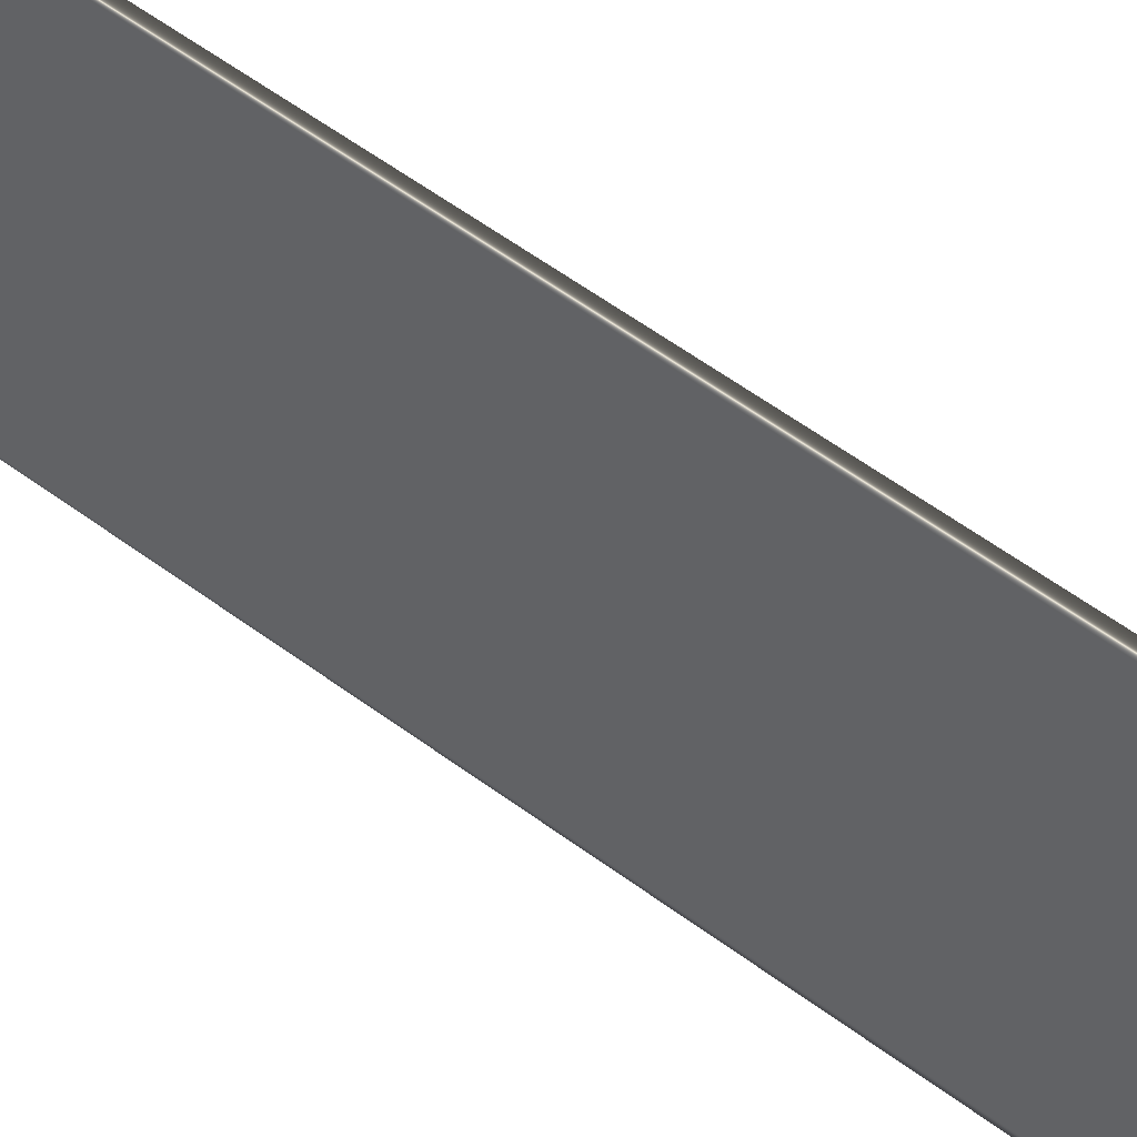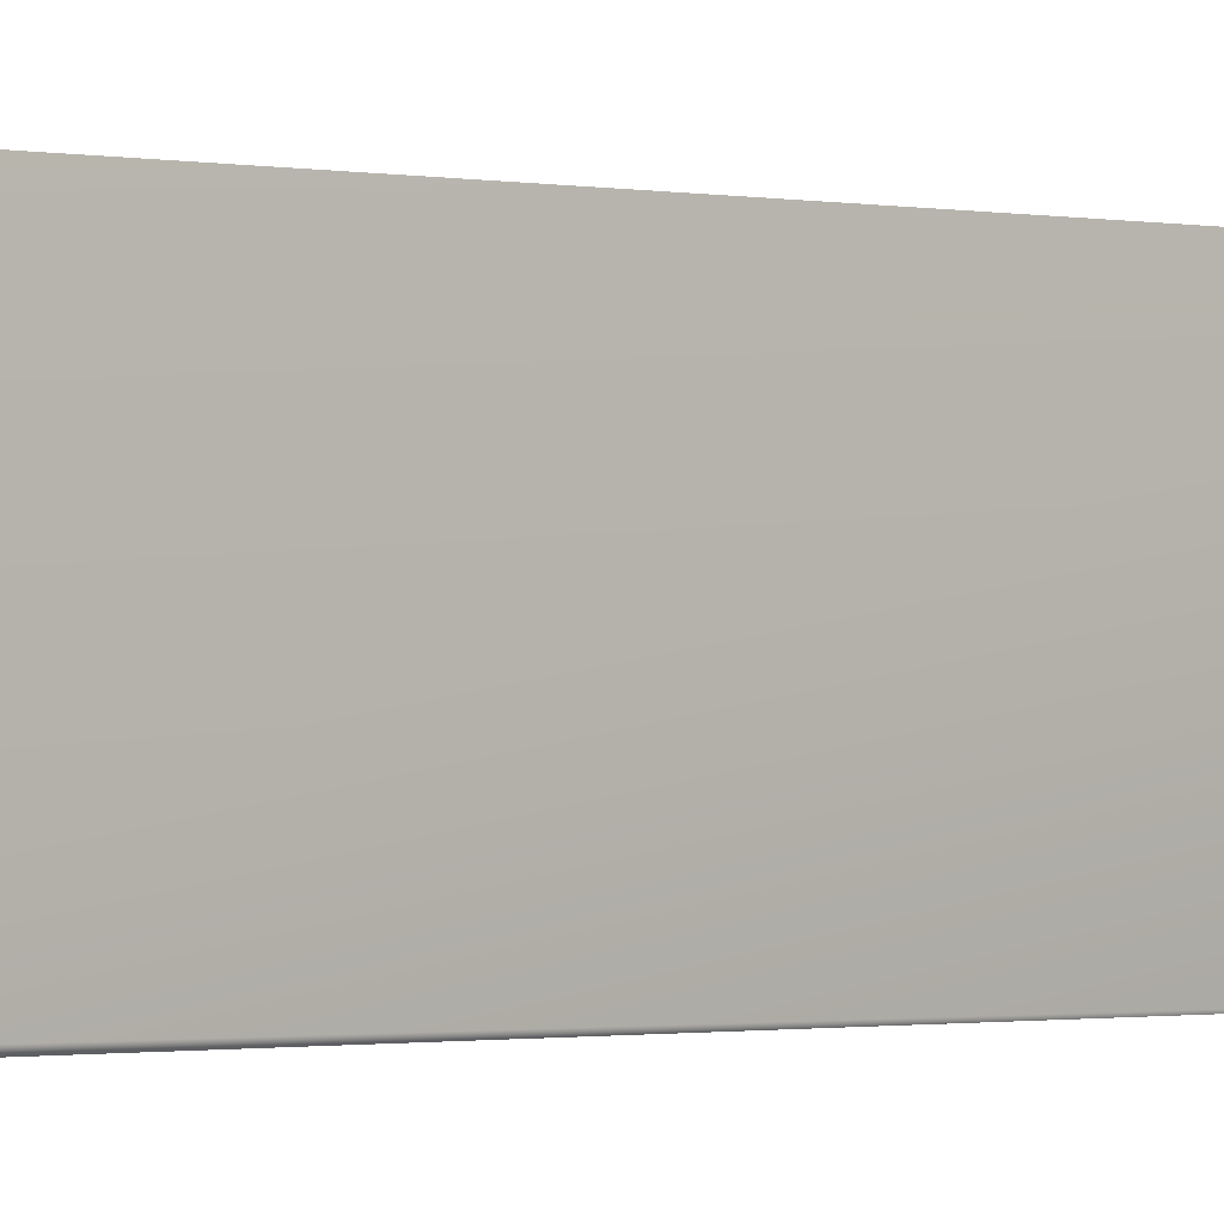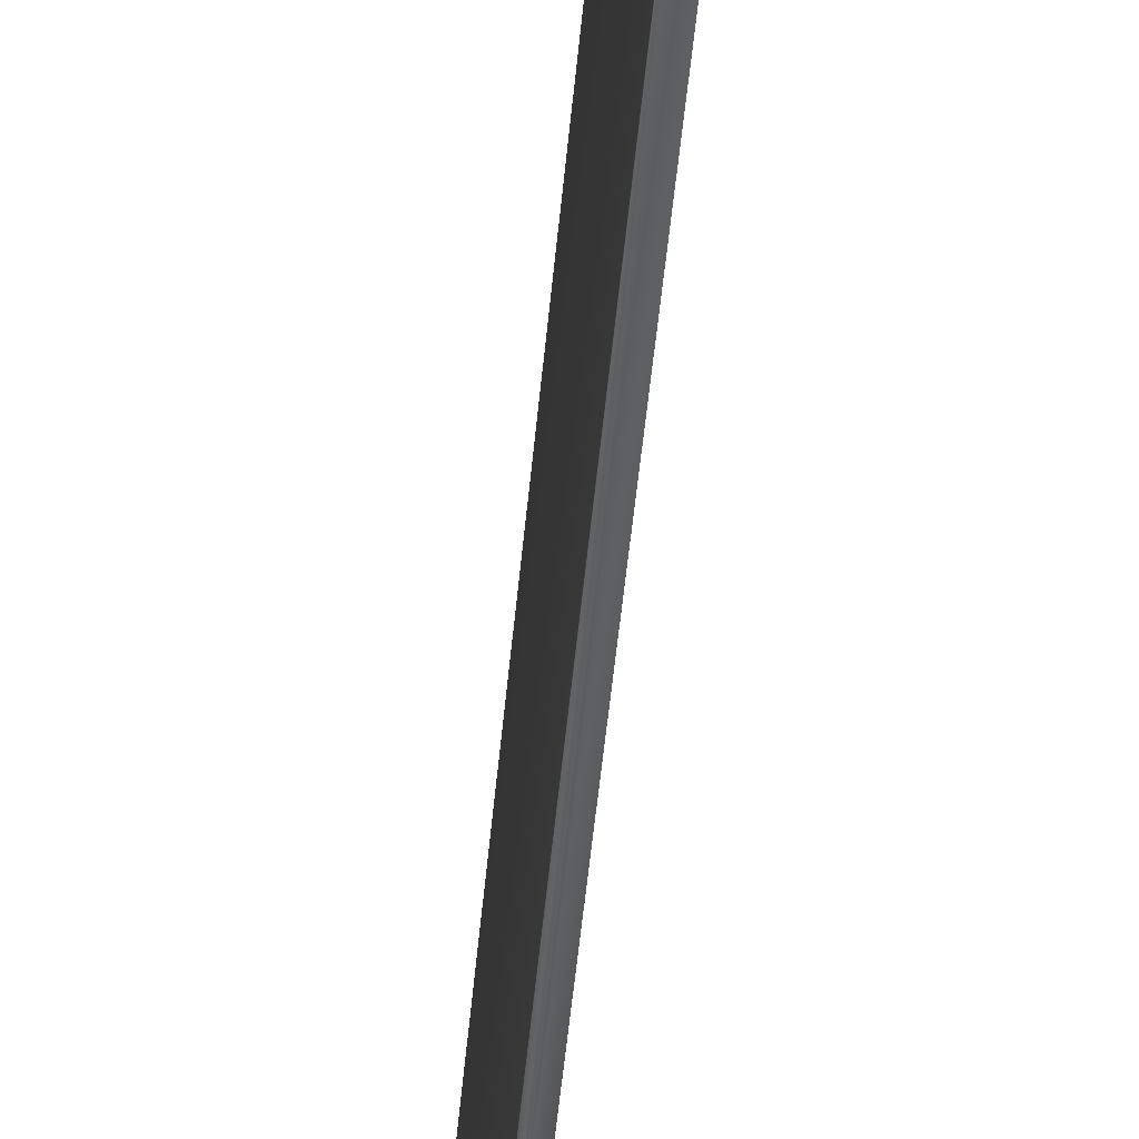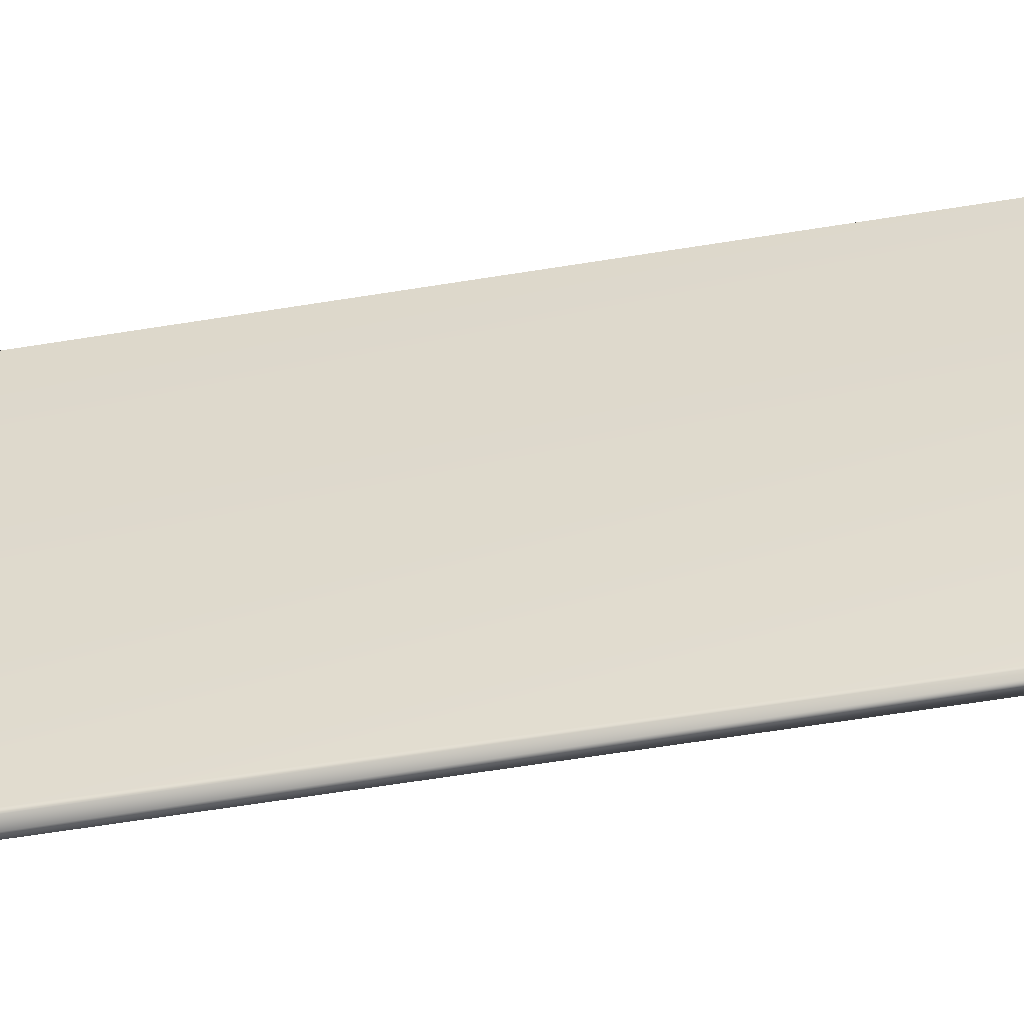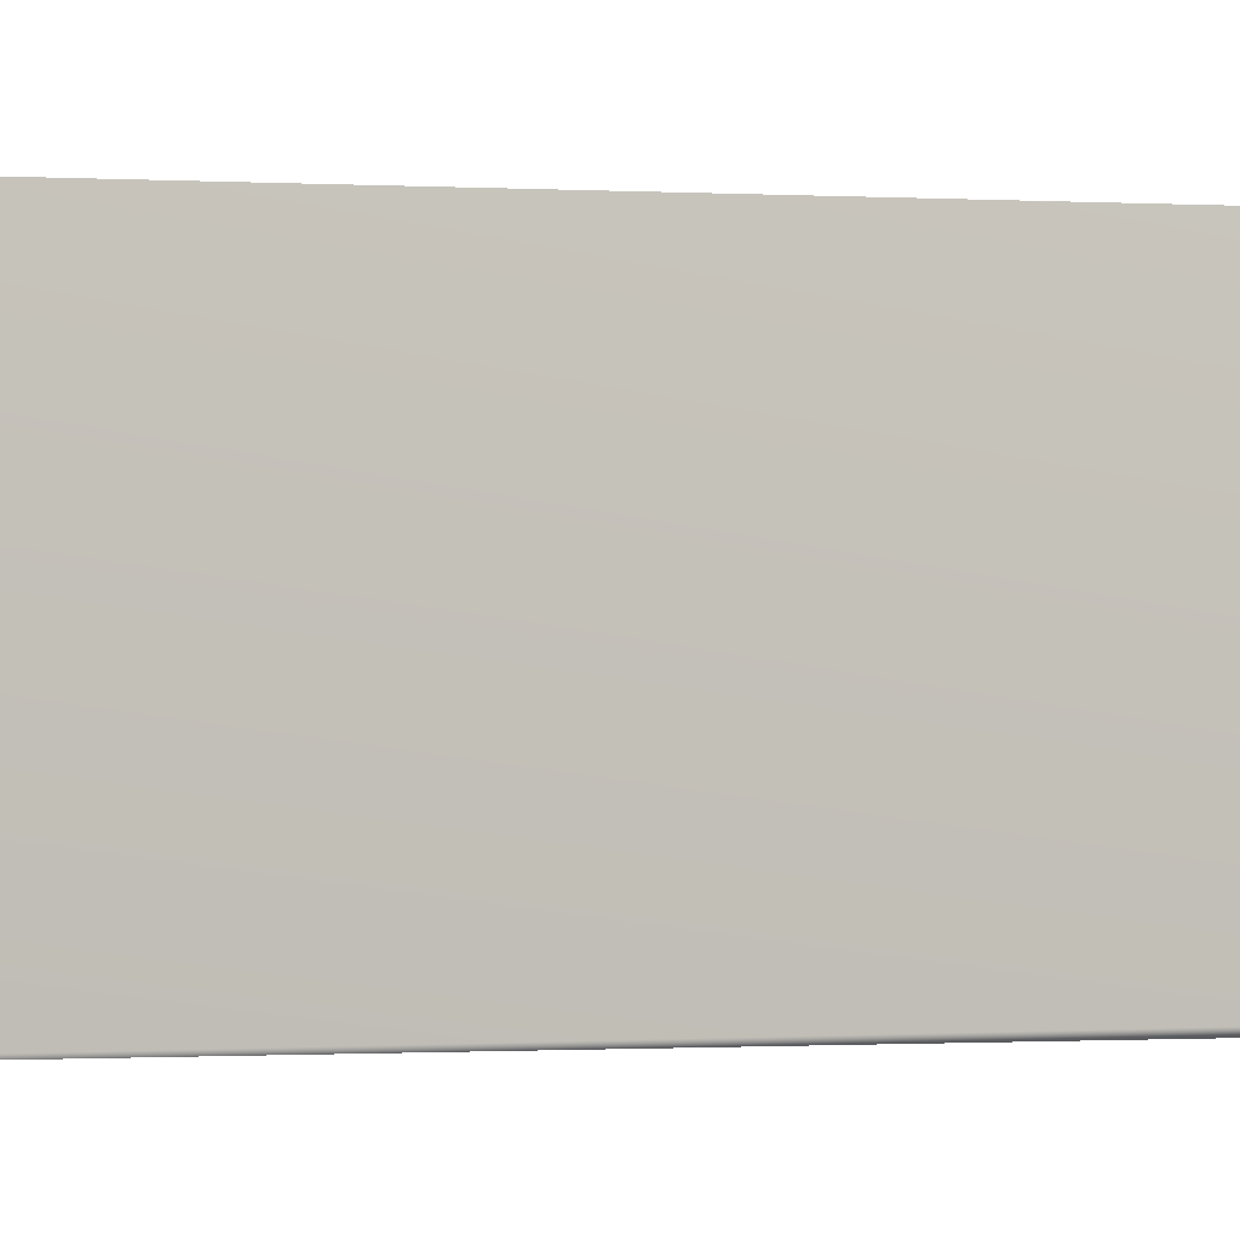
<metadata>
{"format":"obj","ext":"obj","renderer":"f3d","projection":"perspective","resolution":1024,"background":"white","views":[{"elev":48.0,"azim":-41.3,"up":"+Y"},{"elev":-0.8,"azim":52.9,"up":"+Y"},{"elev":-43.0,"azim":2.9,"up":"+Y"},{"elev":-48.6,"azim":108.5,"up":"+Y"},{"elev":-0.4,"azim":-105.0,"up":"+Y"}]}
</metadata>
<code>
v -25.23 18.67 -103.5
v -25.23 10.17 -103.5
v -25.63 18.67 -103.4
v -25.63 10.17 -103.4
v -19.57 18.67 -60.7
v -19.97 18.67 -60.65
v -20.36 10.33 -63.56
v -19.96 10.33 -63.62
v -20.31 10.33 -63.16
v -19.9 10.33 -63.21
v -19.96 10.17 -63.62
v -19.57 10.17 -60.7
v -19.9 10.17 -63.21
v -20.36 10.17 -63.56
v -19.97 10.17 -60.65
v -20.31 10.17 -63.16
f 1 2 3
f 3 2 4
f 5 1 6
f 6 1 3
f 7 8 9
f 9 8 10
f 11 2 8
f 8 2 1
f 8 1 5
f 8 5 10
f 10 5 12
f 10 12 13
f 7 14 8
f 8 14 11
f 6 3 7
f 7 3 4
f 7 4 14
f 7 9 6
f 6 9 15
f 15 9 16
f 10 13 9
f 9 13 16
f 12 15 13
f 13 15 16
f 4 2 14
f 14 2 11
f 12 5 15
f 15 5 6

</code>
